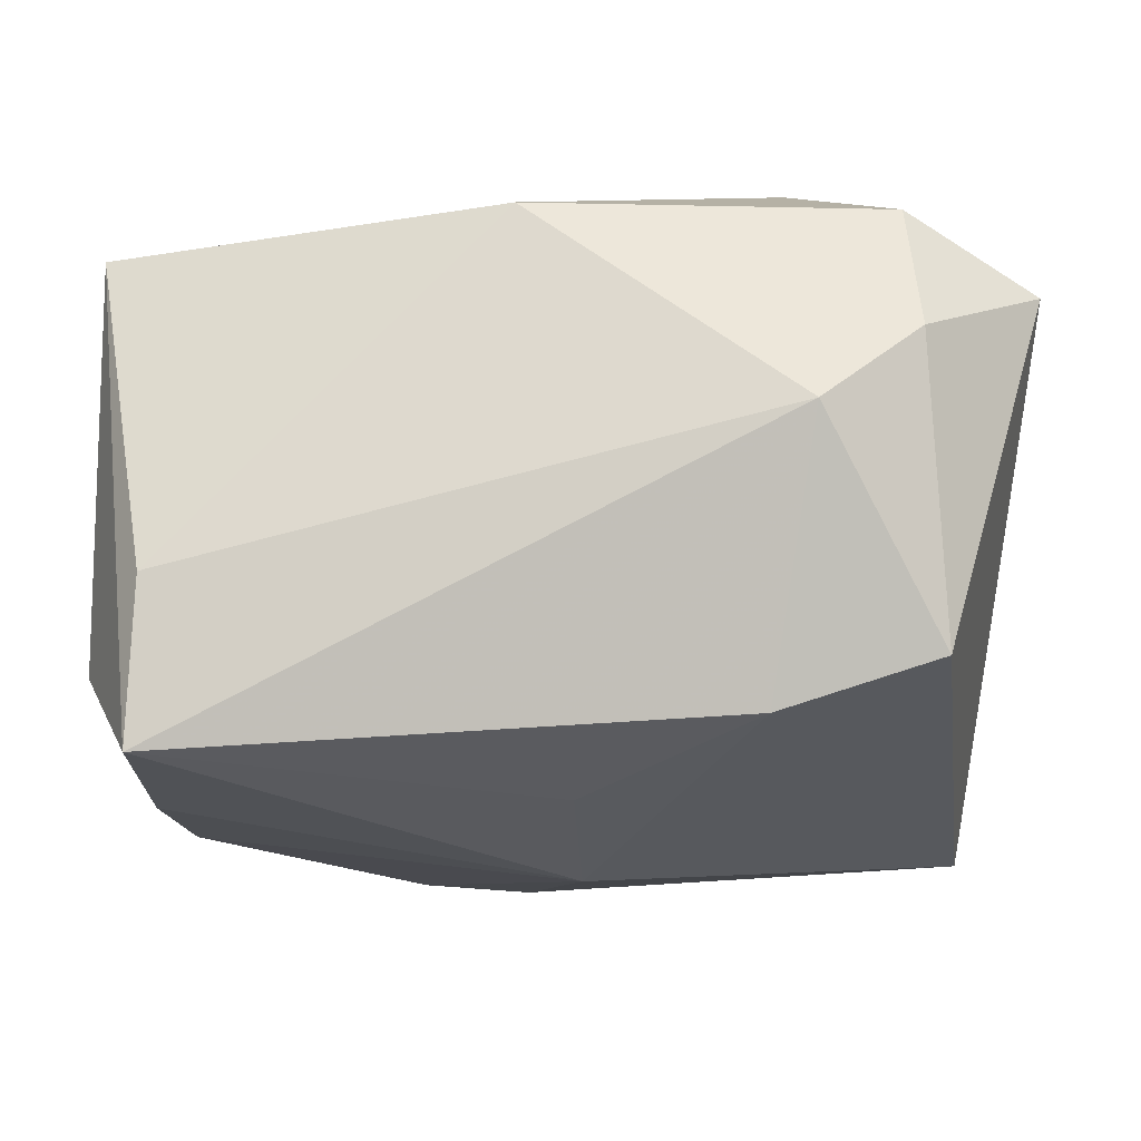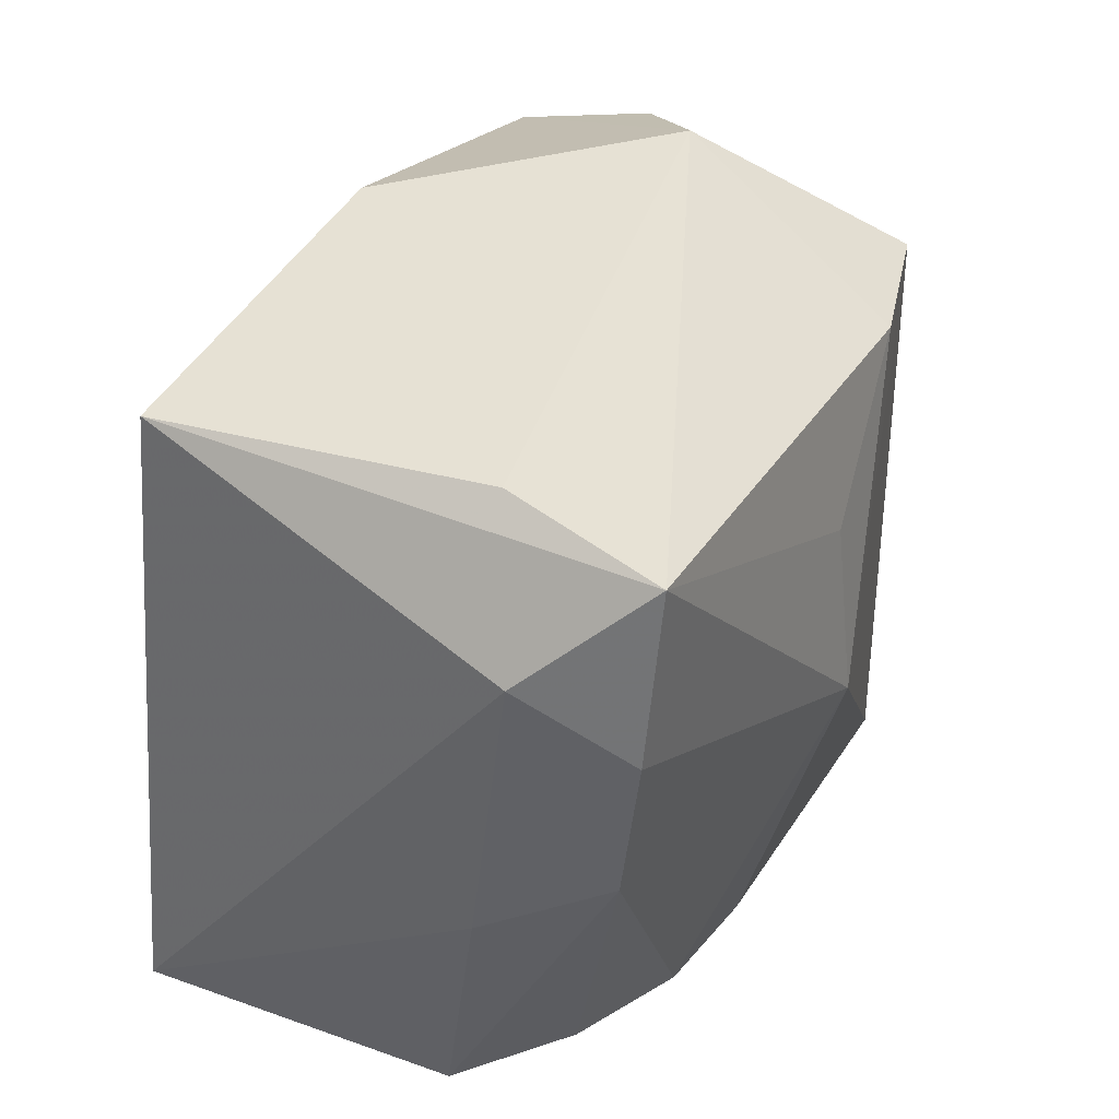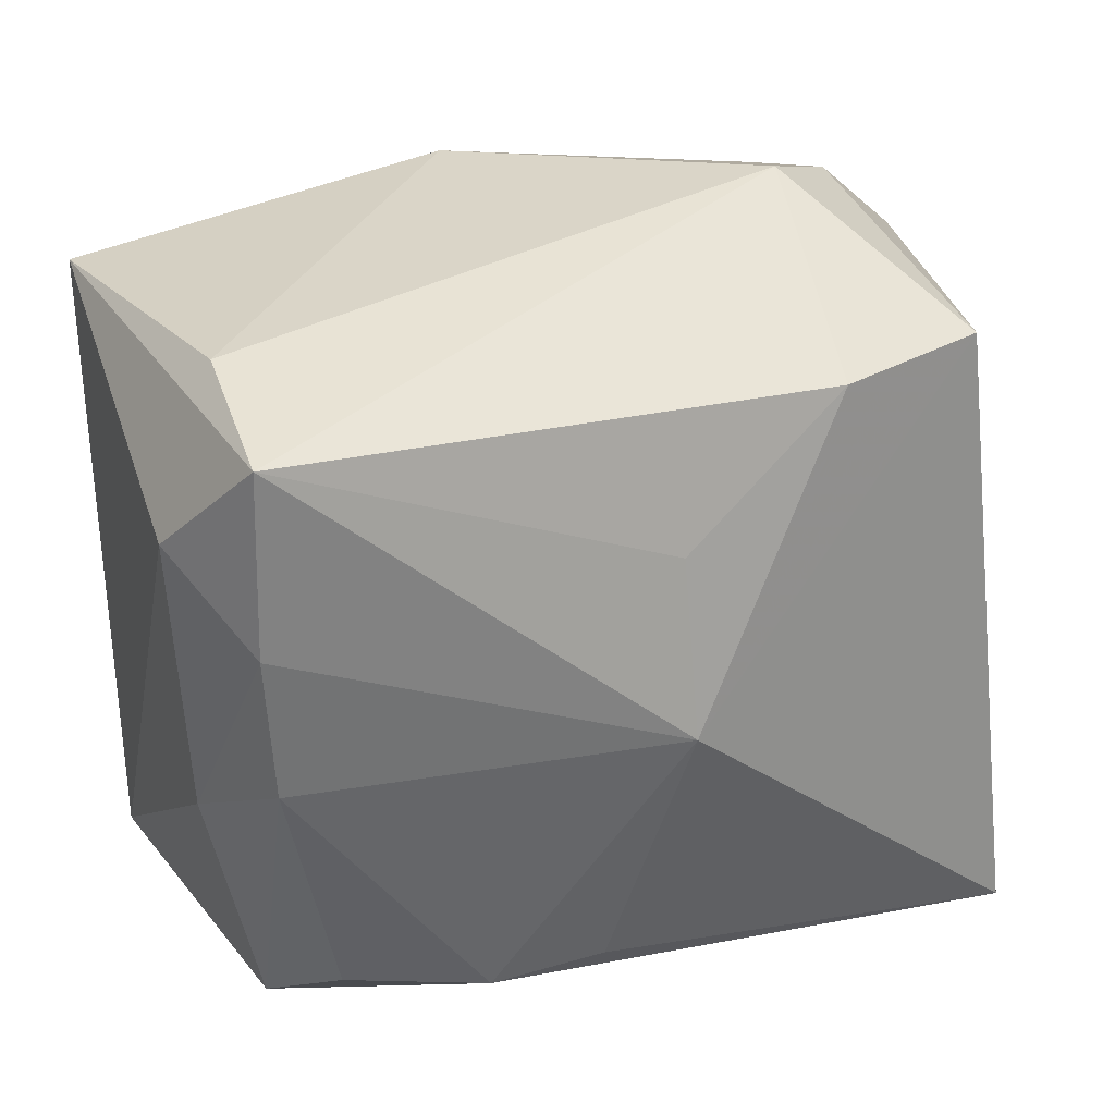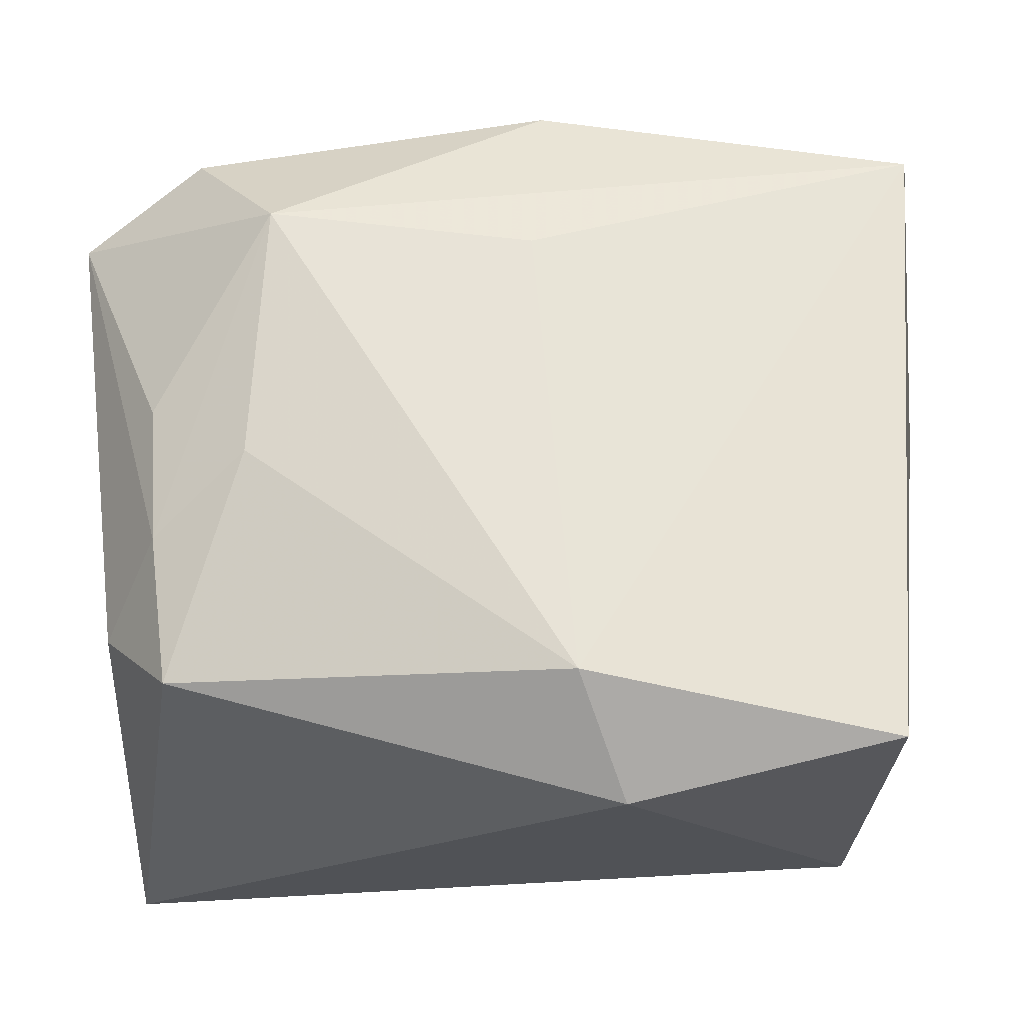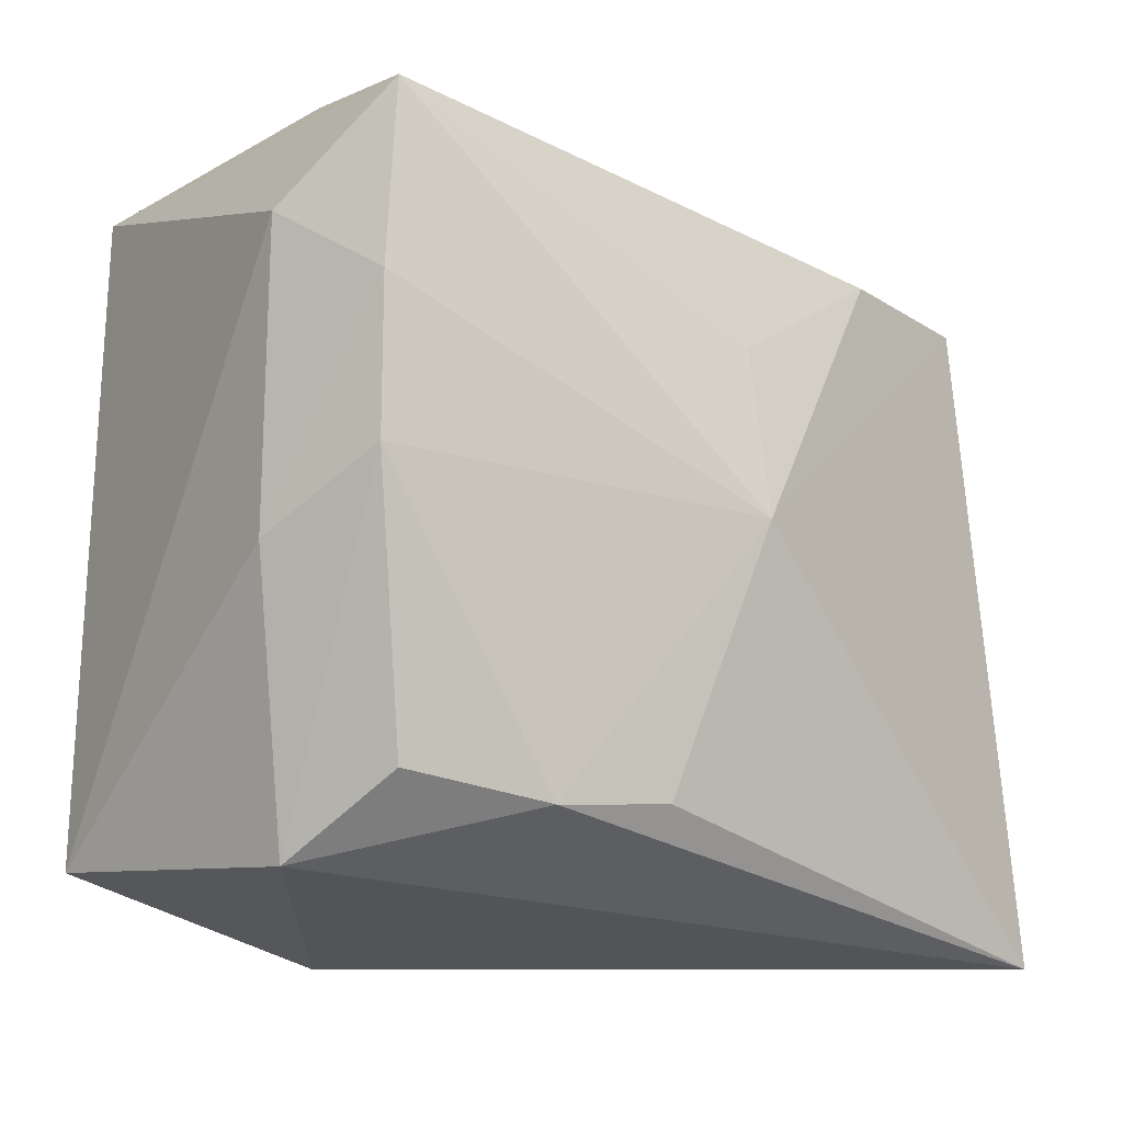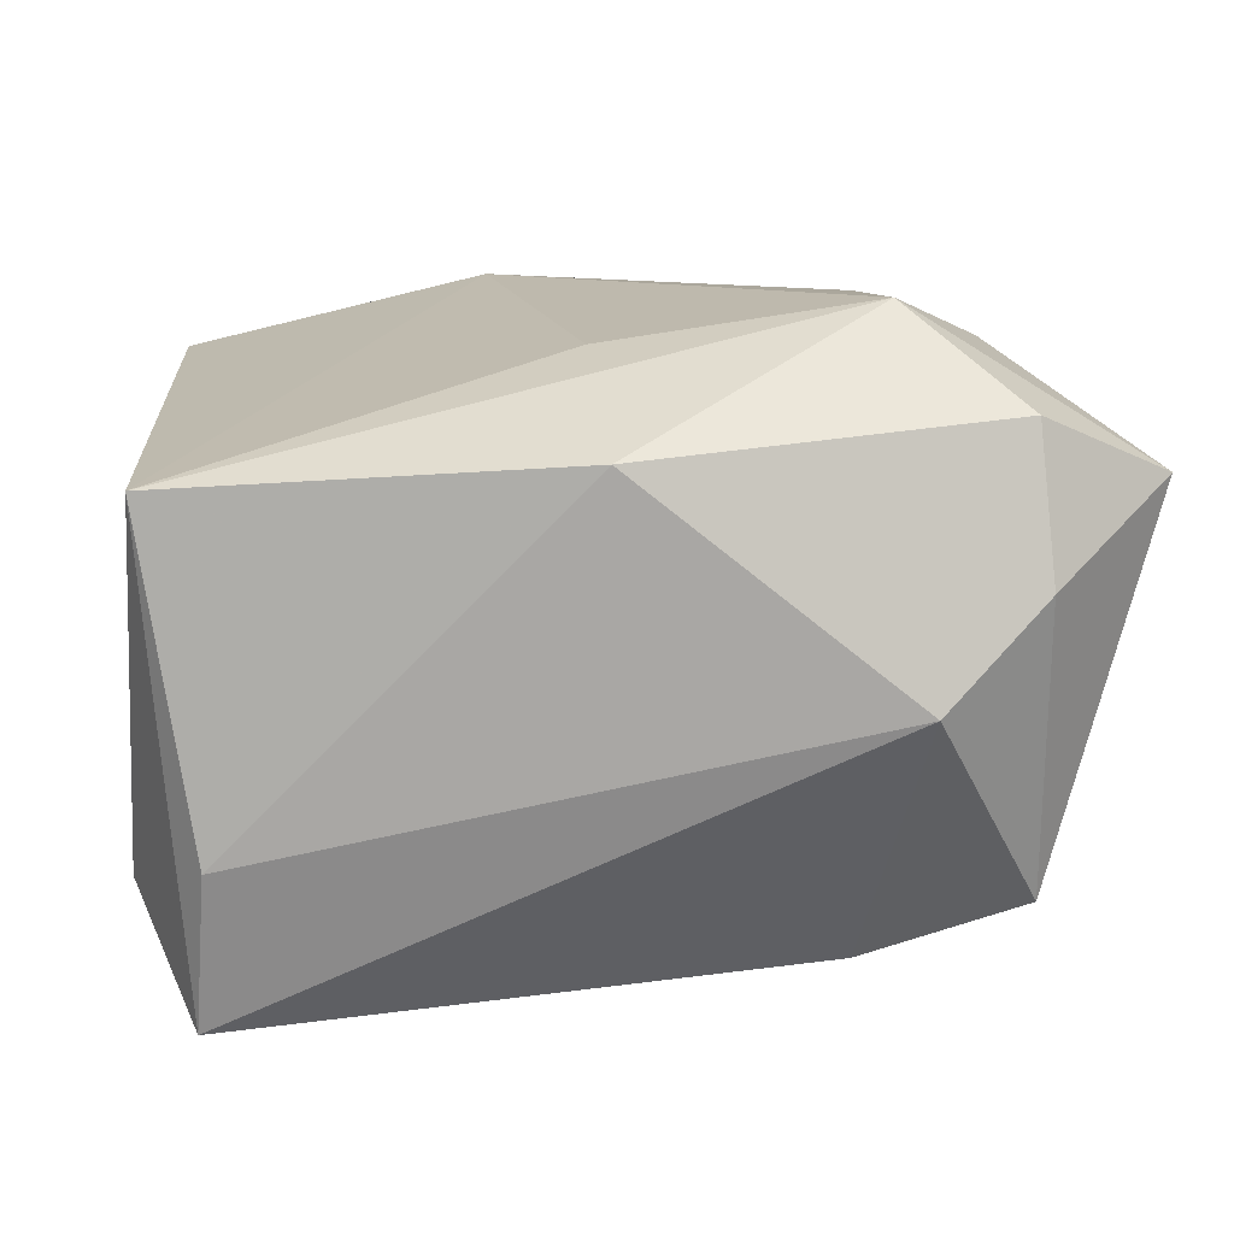
<metadata>
{"format":"obj","ext":"obj","renderer":"f3d","projection":"perspective","resolution":1024,"background":"white","views":[{"elev":-27.4,"azim":179.6,"up":"+Z"},{"elev":29.8,"azim":118.8,"up":"+Y"},{"elev":22.4,"azim":158.0,"up":"+Y"},{"elev":-20.9,"azim":6.7,"up":"+Y"},{"elev":-23.0,"azim":144.8,"up":"+Y"},{"elev":9.1,"azim":172.6,"up":"+Z"}]}
</metadata>
<code>
v -0.03399 -0.02905 -0.01366
v 0.02569 -0.02905 -0.00537
v 0.0035 0.01567 0.02027
v 0.02981 0.02055 -0.02447
v 0.03045 -0.02478 0.01794
v -0.02513 0.02832 0.004886
v -0.01678 0.01769 0.02333
v 0.03329 0.02511 0.01203
v 0.02811 -0.004641 -0.02069
v 0.02223 -0.02396 -0.01431
v 0.03152 -0.009046 -0.01118
v 0.01153 -0.02521 -0.01694
v 0.01003 -0.02905 0.01738
v 0.007116 -0.02056 0.02368
v -0.03055 -0.01414 0.01396
v -0.02634 0.002625 0.01992
v 0.03408 0.0129 -0.01551
v -0.01402 0.01974 -0.02109
v -0.01815 -0.002175 0.02299
v 0.003645 0.03022 0.0138
v -0.01712 0.03081 -0.002608
v -0.02419 -0.01964 0.02049
v 0.02922 0.02432 -0.01269
v 0.002831 -0.02388 -0.01806
v -0.02449 0.02621 0.01618
v -0.000671 0.009582 -0.0234
v -0.03504 0.02114 0.01184
v -0.0265 0.02097 -0.01726
v -0.001436 -0.004001 -0.02447
v -0.02562 -0.008056 0.02043
v 0.02953 0.00664 -0.02288
f 13 1 2
f 22 1 13
f 4 8 17
f 29 1 28
f 1 27 28
f 14 22 13
f 7 8 20
f 17 8 5
f 8 14 5
f 13 2 5
f 5 14 13
f 12 2 1
f 9 12 29
f 7 27 16
f 1 22 15
f 15 27 1
f 26 4 29
f 21 4 18
f 18 28 21
f 4 26 18
f 29 28 18
f 18 26 29
f 3 8 7
f 7 14 3
f 3 14 8
f 19 14 7
f 22 14 19
f 25 27 7
f 7 20 25
f 25 20 21
f 8 4 23
f 23 20 8
f 23 4 21
f 21 20 23
f 24 12 1
f 24 1 29
f 29 12 24
f 2 9 11
f 17 5 11
f 11 5 2
f 31 4 17
f 17 11 31
f 31 11 9
f 29 4 31
f 31 9 29
f 2 12 10
f 10 9 2
f 12 9 10
f 30 16 27
f 27 15 30
f 30 15 22
f 22 19 30
f 7 16 30
f 30 19 7
f 6 25 21
f 27 25 6
f 21 28 6
f 6 28 27

</code>
